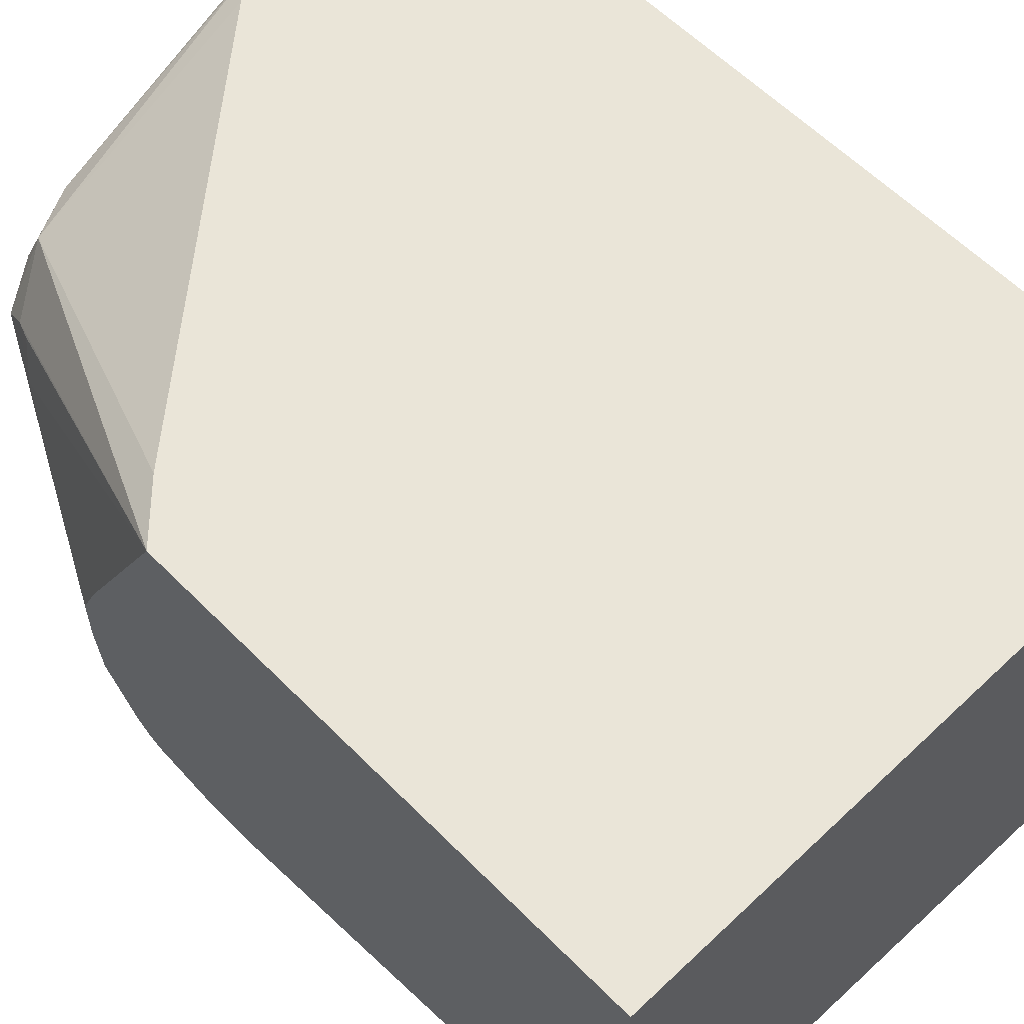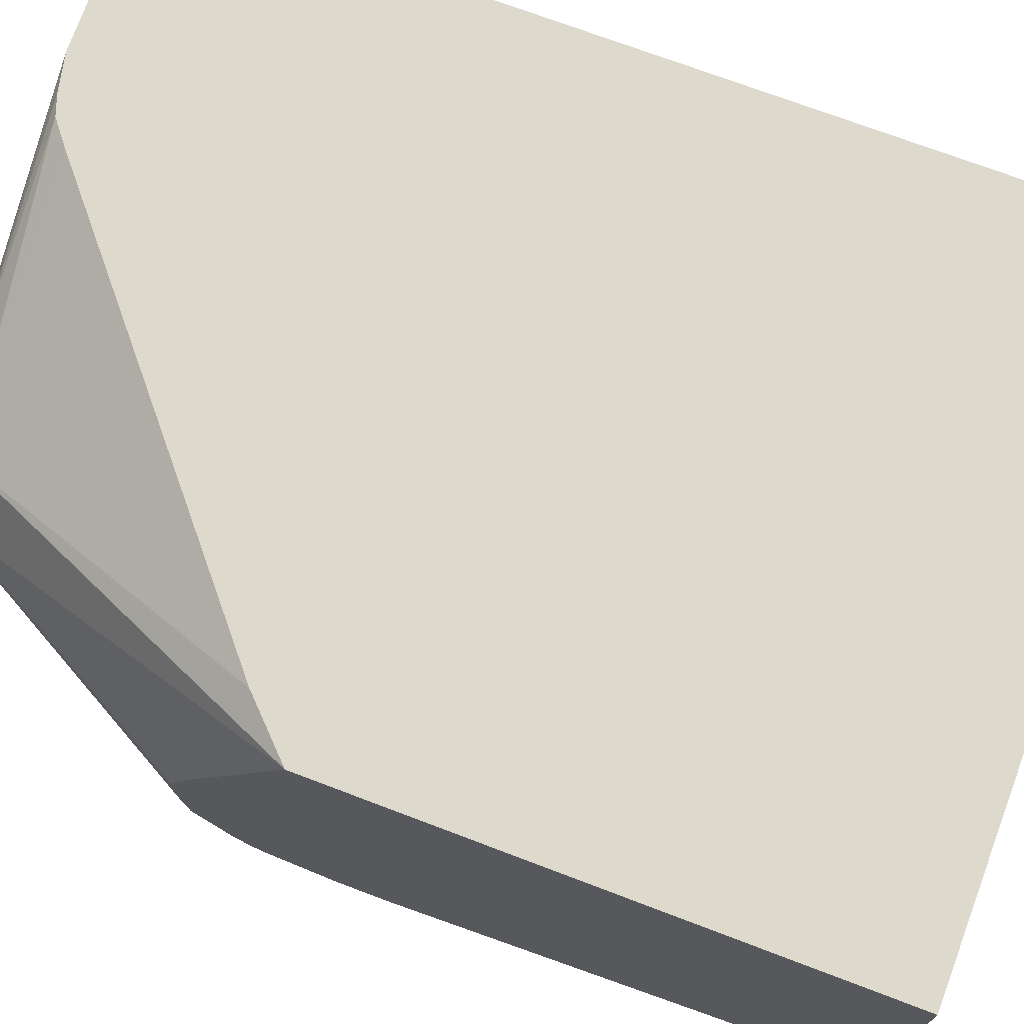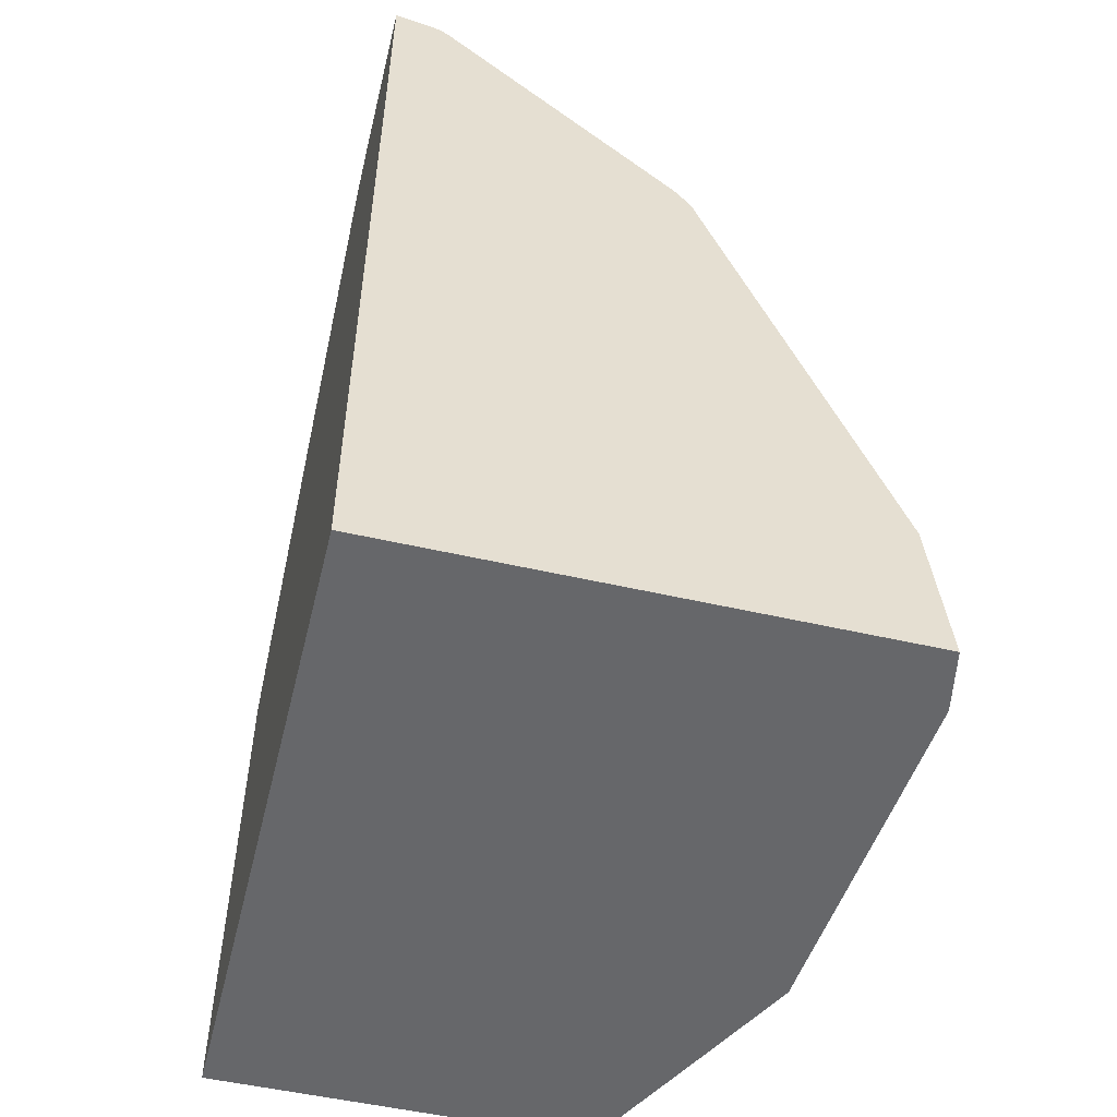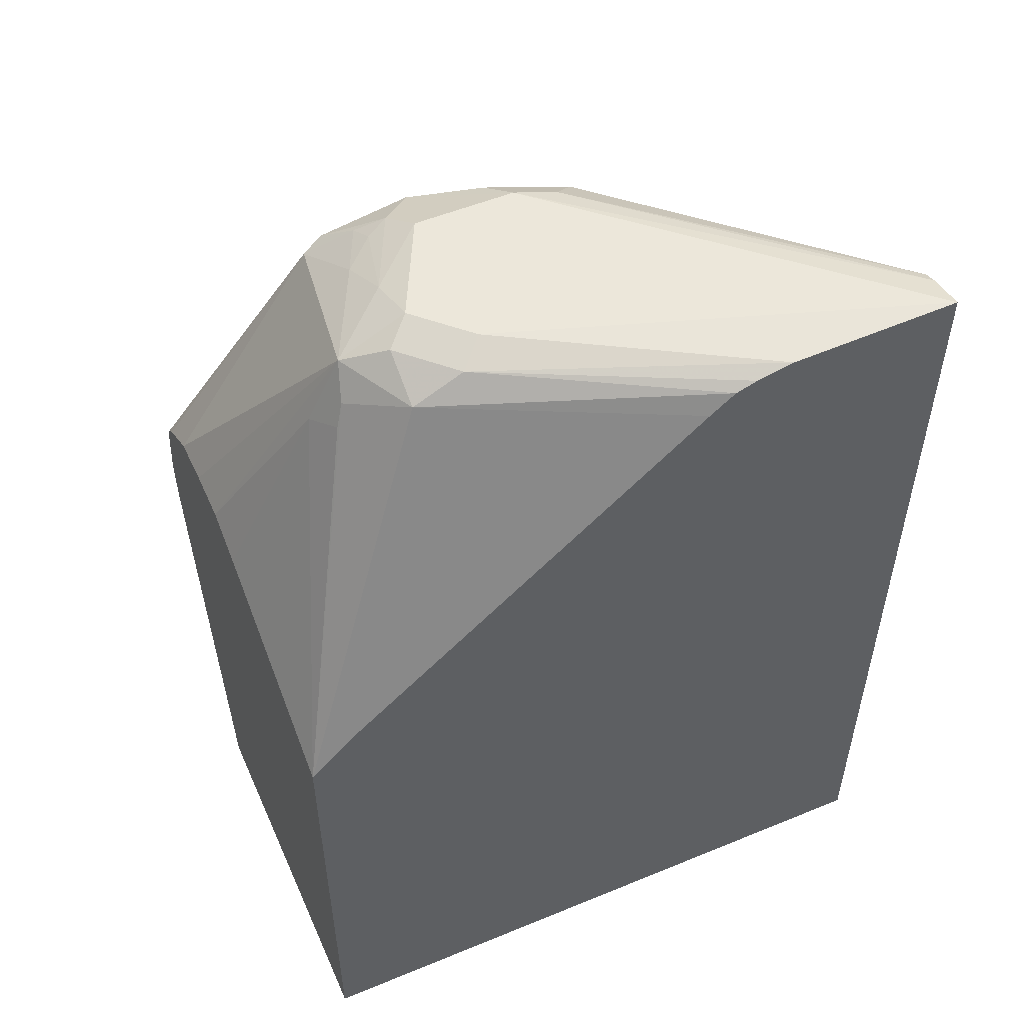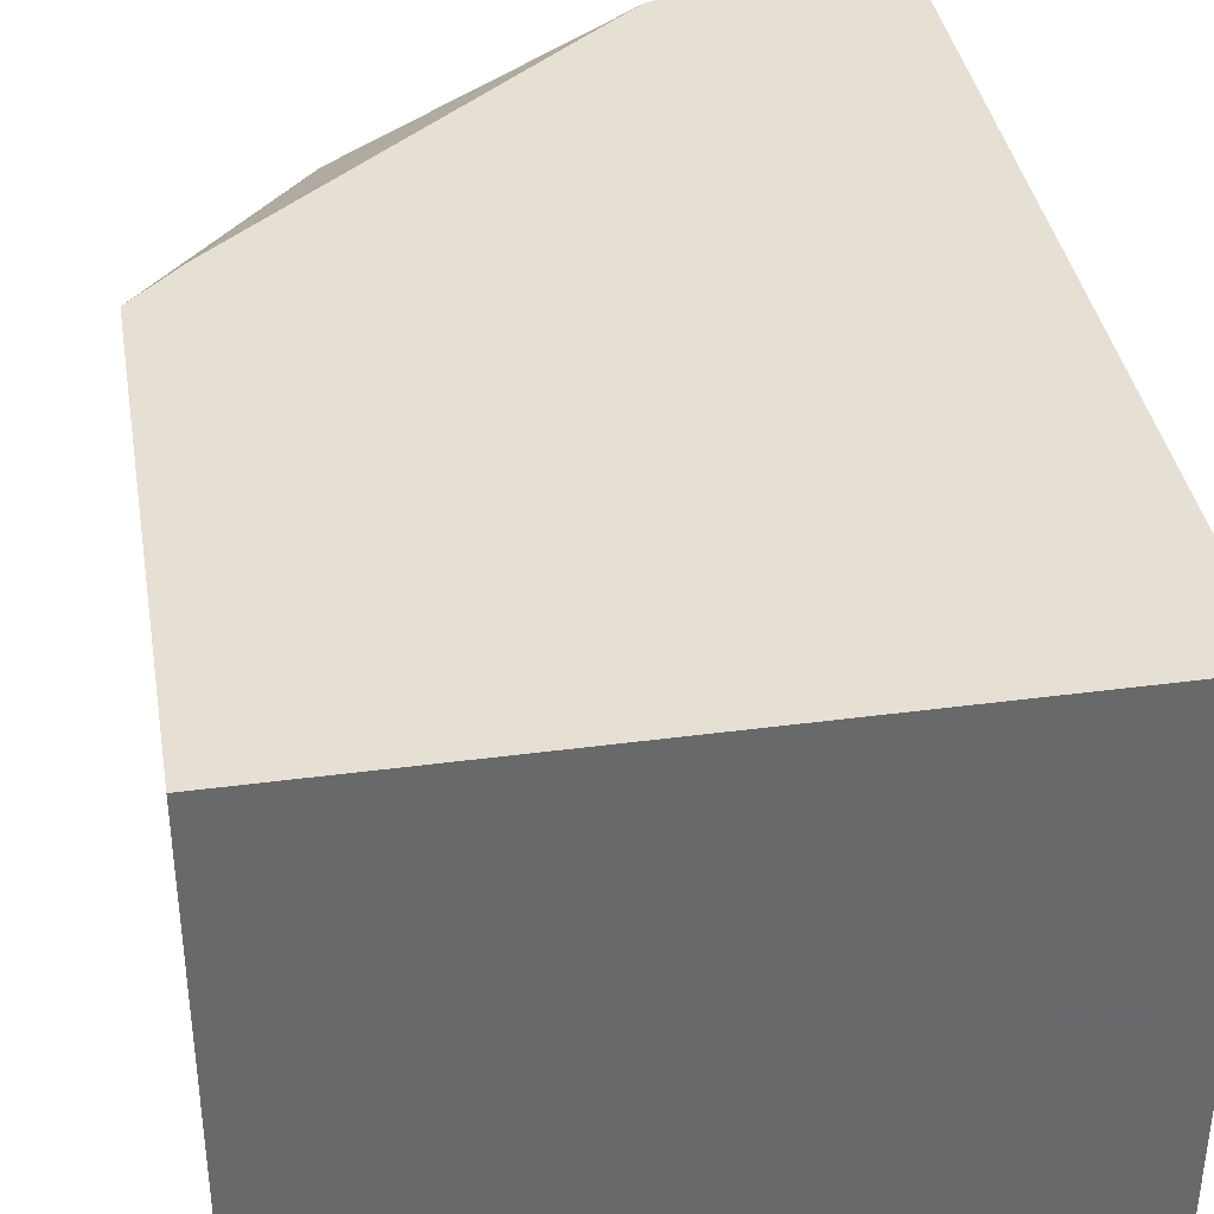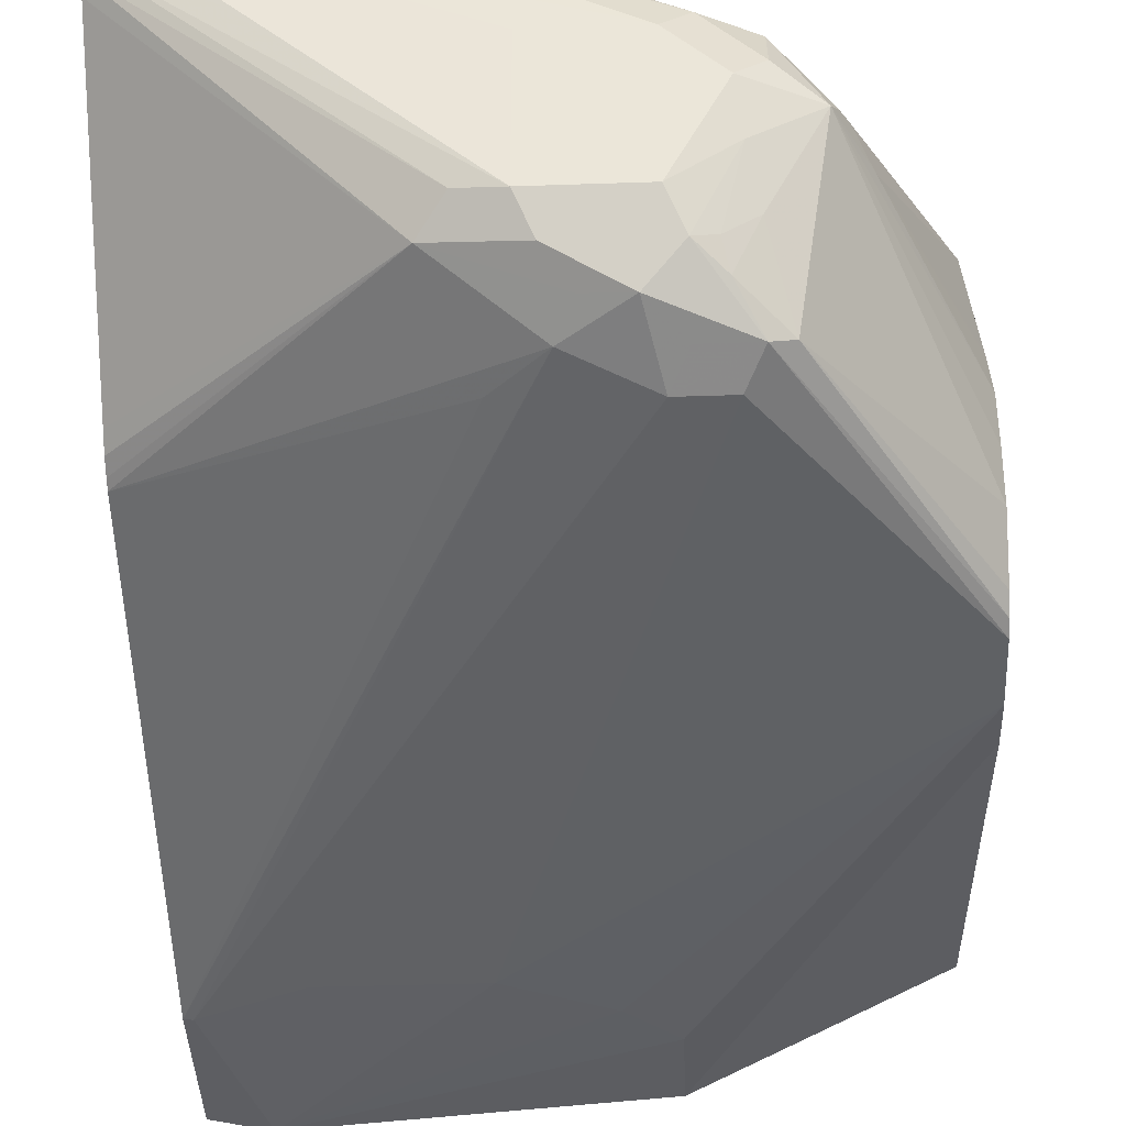
<metadata>
{"format":"obj","ext":"obj","renderer":"f3d","projection":"perspective","resolution":1024,"background":"white","views":[{"elev":59.4,"azim":-44.1,"up":"+Z"},{"elev":72.0,"azim":-69.2,"up":"+Z"},{"elev":-52.2,"azim":76.1,"up":"+Y"},{"elev":52.9,"azim":-23.8,"up":"+Y"},{"elev":37.9,"azim":-9.6,"up":"+Z"},{"elev":-37.3,"azim":-177.5,"up":"+Z"}]}
</metadata>
<code>
v 0.003126 0.6026 -0.2553
v 0.003126 0.602 -0.2579
v -0.1005 0.6029 -0.3517
v -0.1005 0.6029 -0.3014
v -0.134 0.6029 -0.3014
v -0.05228 0.6008 -0.2553
v 0.003126 0.3012 -0.2553
v 0.003126 0.5998 -0.268
v -0.08652 0.6001 -0.3489
v -0.07816 0.5917 -0.3573
v -0.09212 0.5945 -0.36
v -0.1061 0.5973 -0.3628
v -0.1284 0.5917 -0.374
v -0.134 0.6029 -0.3517
v -0.1507 0.6029 -0.3182
v -0.1423 0.5987 -0.2931
v -0.06424 0.5981 -0.2553
v -0.2143 0.3012 -0.2553
v 0.003126 0.3012 -0.423
v 0.003126 0.5981 -0.2723
v -0.1088 0.5777 -0.3768
v -0.1144 0.5889 -0.3712
v 0.003126 0.5945 -0.2763
v 0.003126 0.5222 -0.3501
v 0.003126 0.5199 -0.3524
v 0.003126 0.5175 -0.3548
v 0.003126 0.5129 -0.3579
v 0.003126 0.5098 -0.3597
v -0.134 0.5694 -0.3852
v -0.1396 0.5805 -0.3796
v -0.1563 0.5805 -0.3796
v -0.1396 0.5973 -0.3628
v -0.1528 0.5987 -0.3349
v -0.1591 0.5987 -0.3098
v -0.173 0.5917 -0.3182
v -0.07112 0.5958 -0.2553
v -0.1591 0.5903 -0.2931
v -0.2143 0.3012 -0.3781
v -0.2143 0.4708 -0.2553
v -0.01703 0.3012 -0.4272
v -2.26e-06 0.3517 -0.4187
v 0.003126 0.3511 -0.418
v -0.09212 0.561 -0.3768
v -0.1507 0.5694 -0.3852
v -0.0335 0.3684 -0.4187
v -0.1633 0.5777 -0.3768
v -0.1486 0.5903 -0.3684
v -0.2143 0.4891 -0.396
v -0.2143 0.494 -0.3935
v -0.1465 0.5945 -0.36
v -0.1563 0.5917 -0.3517
v -0.1842 0.5694 -0.3182
v -0.1758 0.5819 -0.3098
v -0.2143 0.5101 -0.3719
v -0.2143 0.5122 -0.3551
v -0.2143 0.5122 -0.3384
v -0.07925 0.5892 -0.2553
v -0.1982 0.487 -0.2553
v -0.2123 0.3012 -0.3795
v -0.2143 0.3012 -0.3785
v -0.1786 0.5749 -0.307
v -0.2143 0.5024 -0.3169
v -0.134 0.3012 -0.4187
v -0.134 0.335 -0.4187
v -0.1172 0.3517 -0.4187
v -0.08374 0.3684 -0.4187
v -0.2143 0.4672 -0.4002
v -0.2143 0.4989 -0.3886
v -0.2143 0.5054 -0.3229
v -0.2143 0.5039 -0.3199
v -0.2121 0.3012 -0.3796
v -0.2143 0.4505 -0.4002
v -0.2009 0.3012 -0.3852
v -0.1341 0.3012 -0.4186
v -0.1677 0.3012 -0.4018
v -0.1787 0.3012 -0.3963
f 31 48 49
f 29 45 66
f 29 66 44
f 31 46 47
f 31 47 32
f 31 44 48
f 31 49 46
f 35 51 46
f 32 50 33
f 33 50 51
f 33 51 35
f 34 35 37
f 35 52 53
f 35 53 37
f 32 47 50
f 29 41 45
f 18 56 55
f 29 44 31
f 35 46 54
f 18 55 54
f 18 54 68
f 18 68 49
f 18 49 48
f 18 48 67
f 18 67 72
f 18 60 38
f 19 40 41
f 19 41 42
f 21 28 43
f 21 43 42
f 21 42 41
f 21 41 29
f 28 42 43
f 29 31 30
f 35 54 55
f 46 49 68
f 35 56 52
f 52 56 69
f 52 69 70
f 52 70 62
f 59 60 71
f 60 72 73
f 60 73 71
f 63 74 72
f 63 72 67
f 63 67 64
f 64 67 65
f 65 67 66
f 72 74 75
f 72 75 76
f 72 76 73
f 18 69 56
f 52 61 53
f 35 55 56
f 47 51 50
f 46 51 47
f 36 37 57
f 37 53 39
f 37 39 58
f 37 58 57
f 38 60 59
f 39 53 61
f 39 61 52
f 39 52 62
f 40 63 64
f 40 64 65
f 40 65 66
f 40 66 45
f 40 45 41
f 44 66 67
f 44 67 48
f 46 68 54
f 18 70 69
f 18 72 60
f 18 39 62
f 1 23 20
f 1 20 8
f 1 8 2
f 2 8 3
f 3 8 9
f 3 9 10
f 3 10 11
f 3 11 12
f 3 12 13
f 3 13 14
f 3 14 15
f 3 15 5
f 3 5 4
f 5 15 16
f 5 16 6
f 1 24 23
f 6 16 17
f 1 25 24
f 1 27 26
f 18 62 70
f 1 2 3
f 1 3 4
f 1 4 5
f 1 5 6
f 1 6 17
f 1 17 36
f 1 36 57
f 1 57 58
f 1 58 39
f 1 39 18
f 1 18 7
f 1 7 19
f 1 19 42
f 1 42 28
f 1 26 25
f 7 18 38
f 1 28 27
f 7 59 71
f 12 22 13
f 13 21 29
f 13 29 30
f 13 30 31
f 13 31 32
f 13 32 14
f 10 28 21
f 14 32 33
f 15 34 16
f 15 33 35
f 15 35 34
f 16 36 17
f 16 34 37
f 7 38 59
f 14 33 15
f 10 27 28
f 13 22 21
f 10 25 26
f 7 71 73
f 7 73 76
f 7 76 75
f 7 75 74
f 7 74 63
f 10 26 27
f 7 40 19
f 8 20 9
f 7 63 40
f 16 37 36
f 10 21 22
f 10 22 12
f 10 12 11
f 10 20 23
f 10 23 24
f 9 20 10
f 10 24 25

</code>
